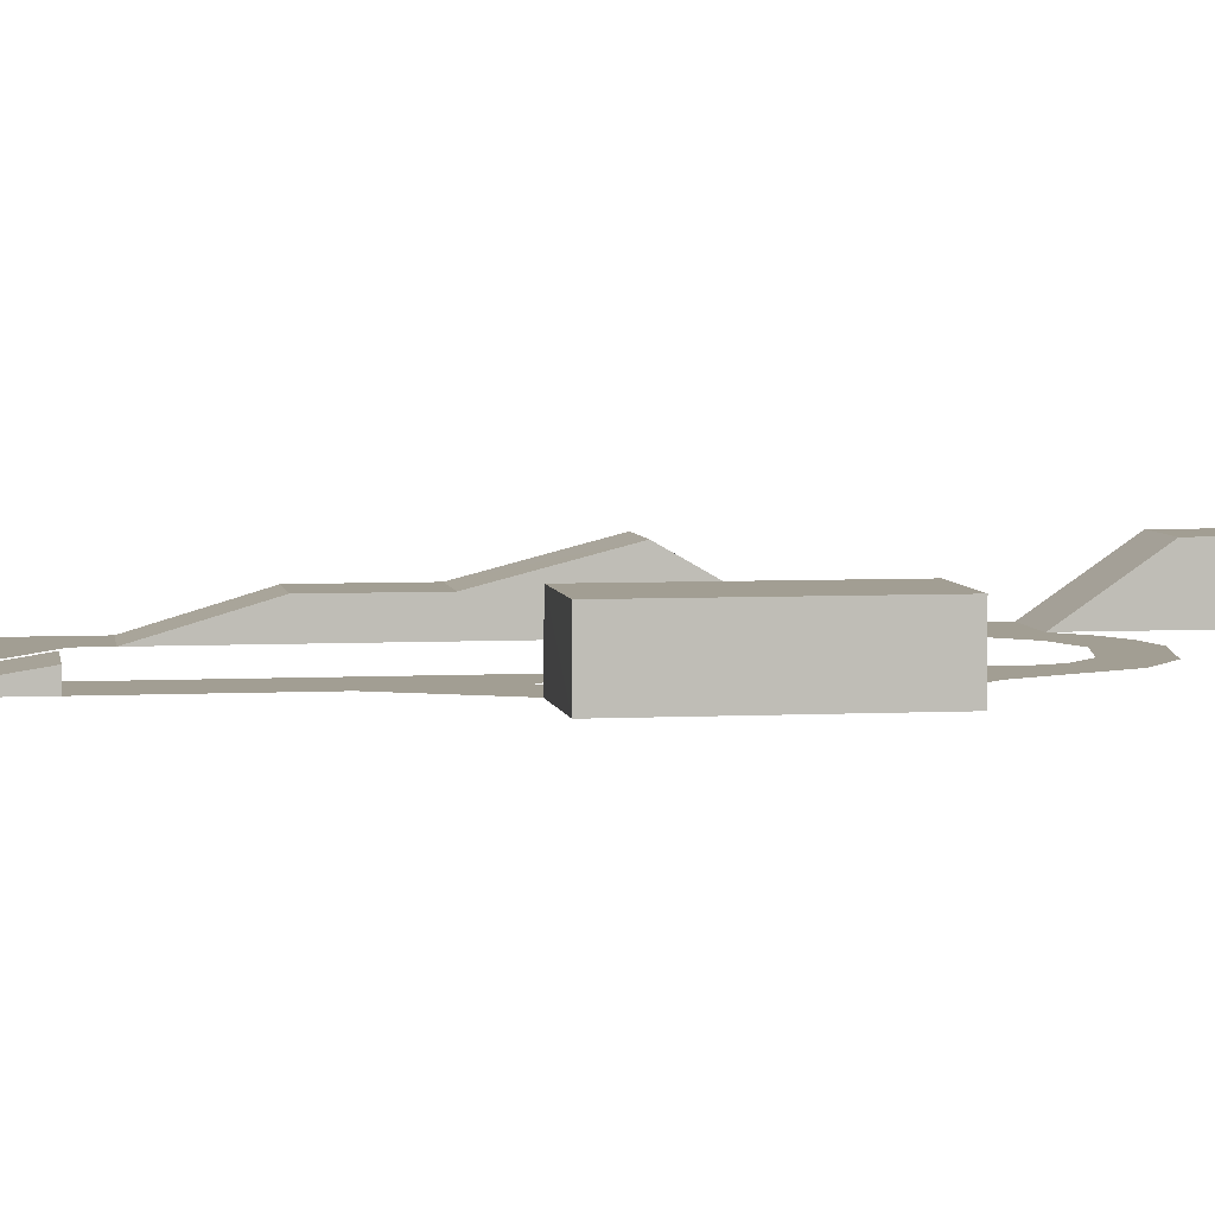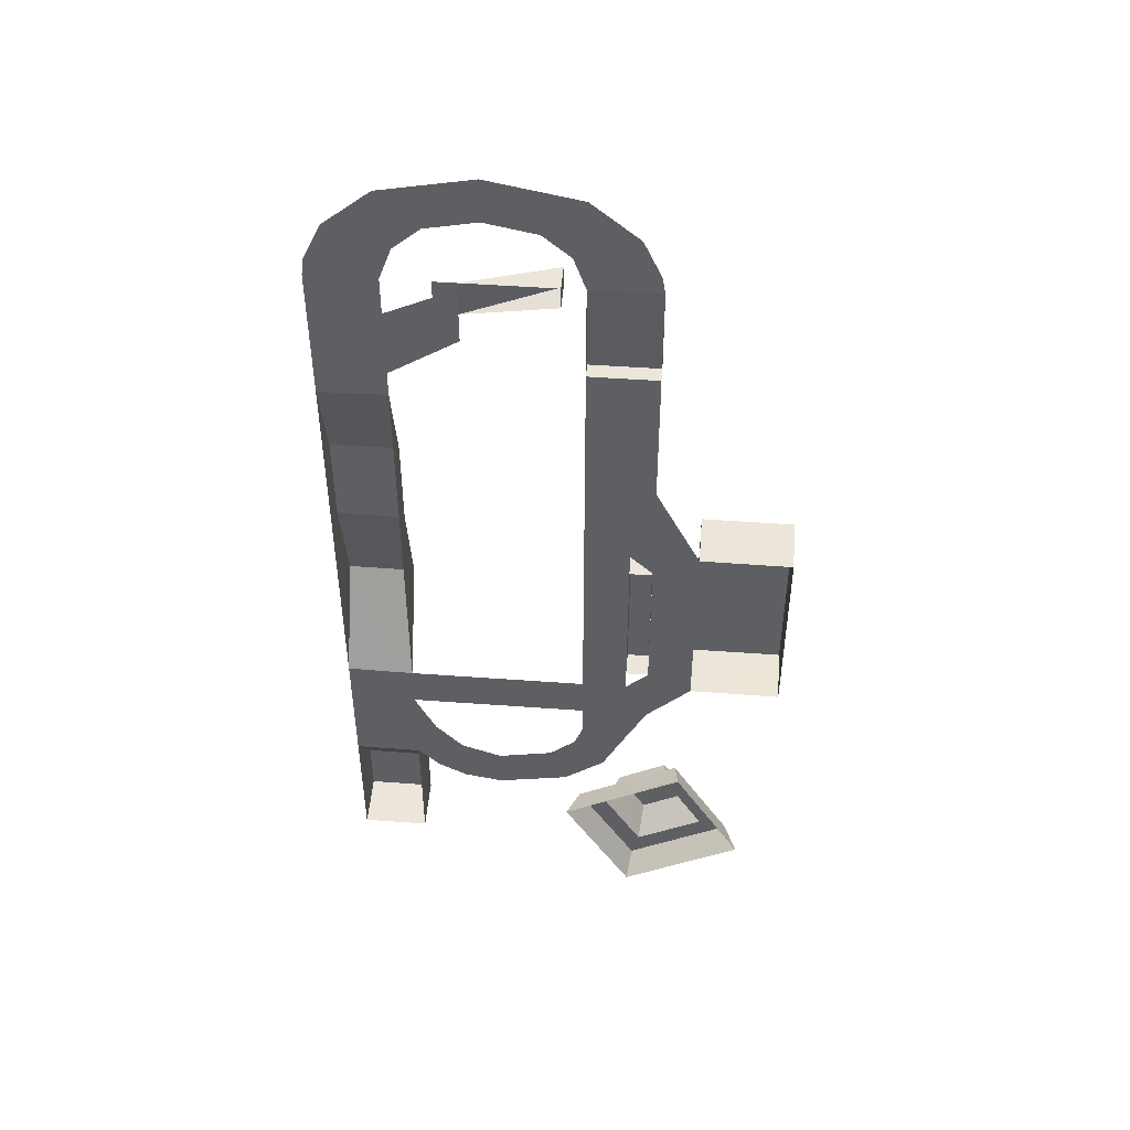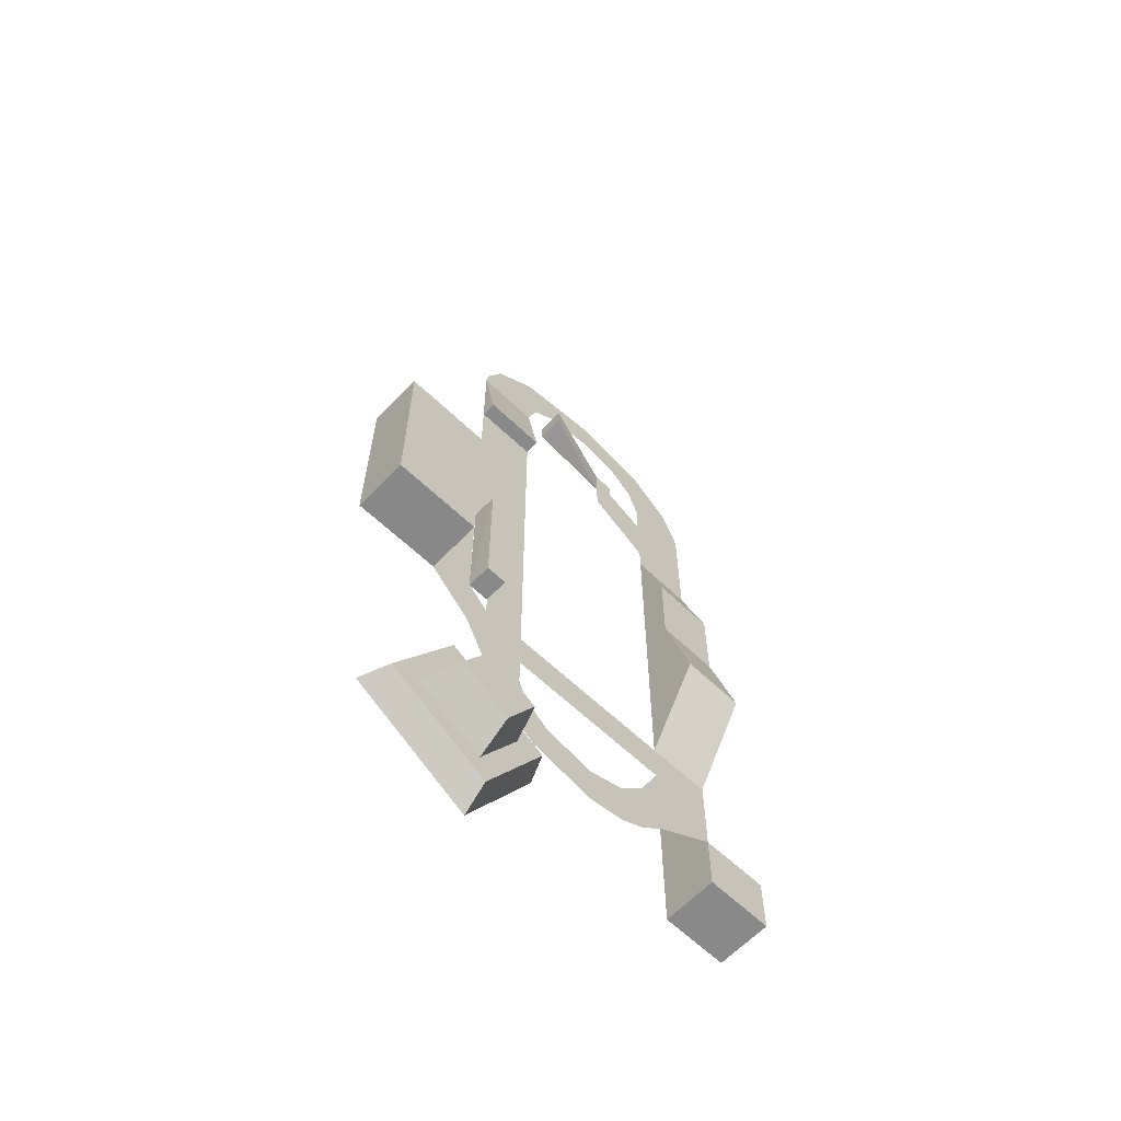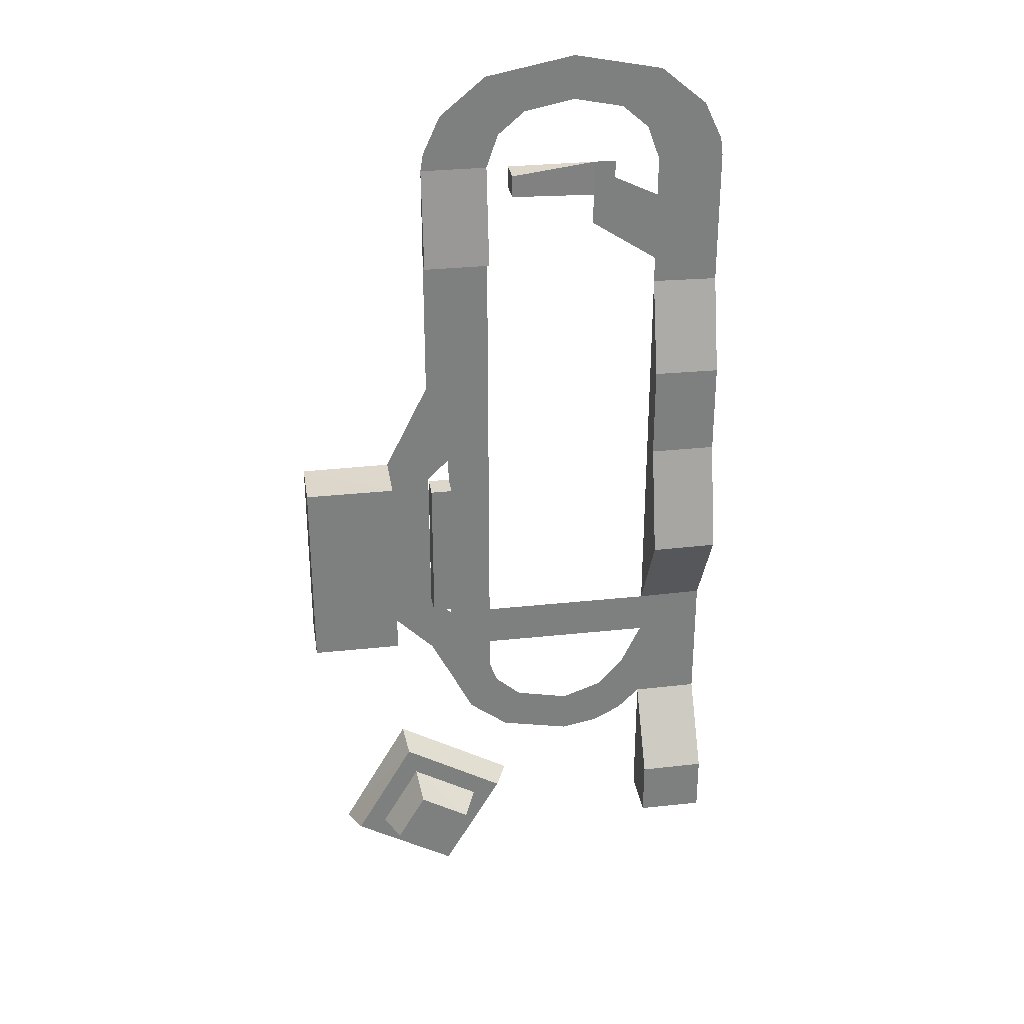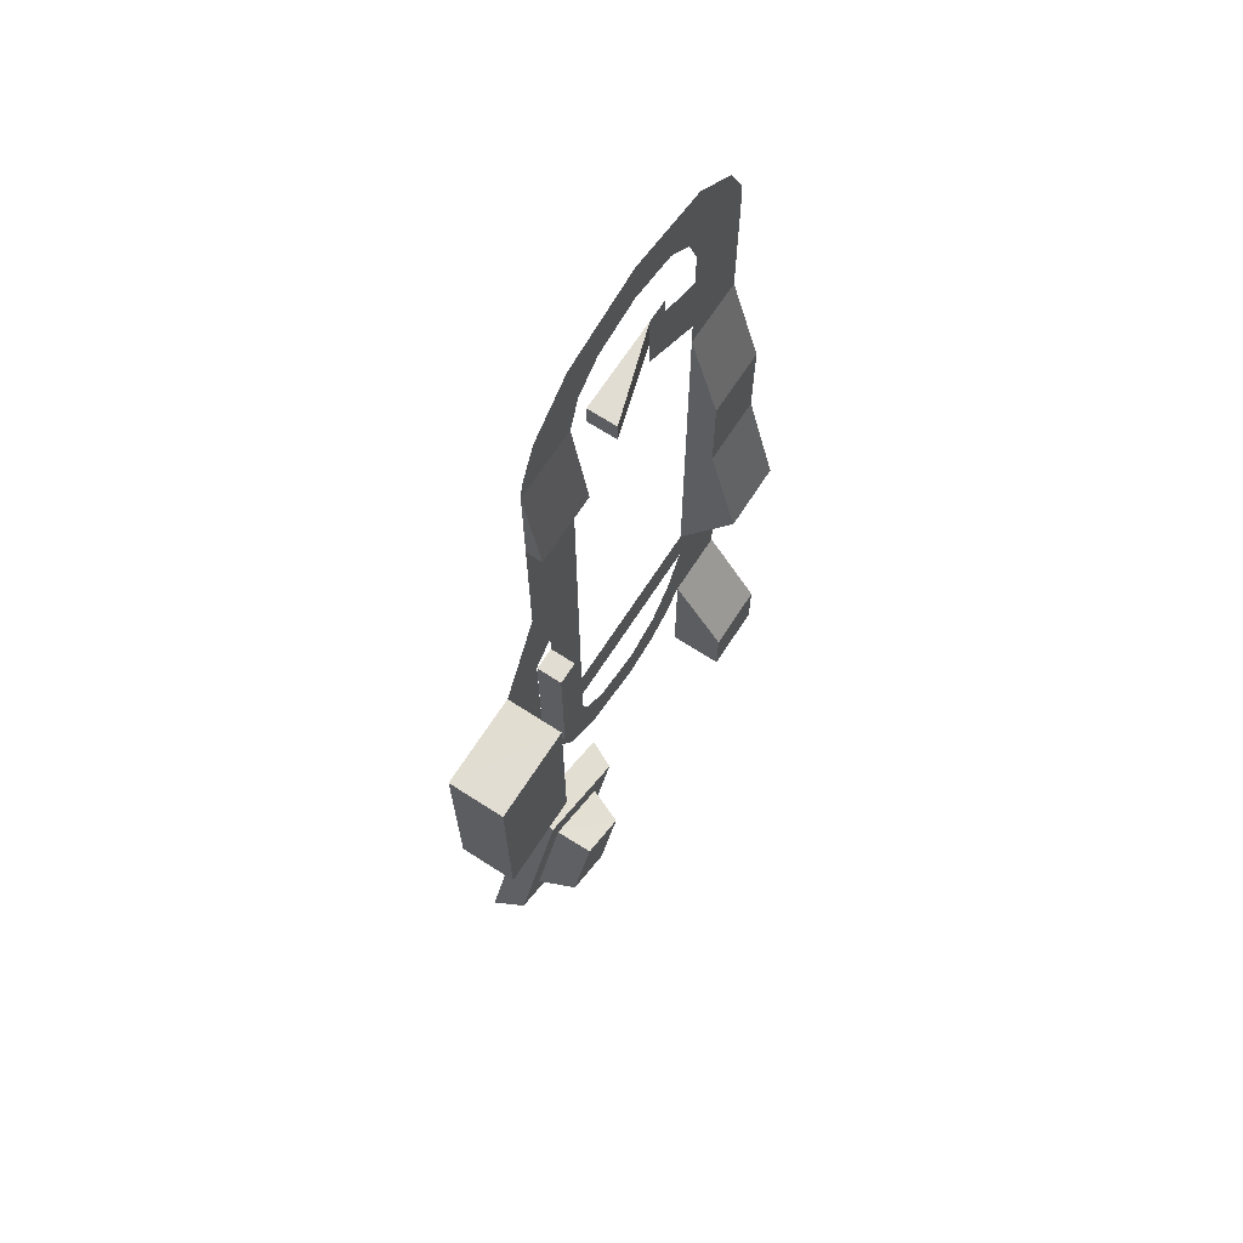
<metadata>
{"format":"obj","ext":"obj","renderer":"f3d","projection":"perspective","resolution":1024,"background":"white","views":[{"elev":5.1,"azim":80.9,"up":"+Y"},{"elev":48.1,"azim":4.7,"up":"+Z"},{"elev":-63.1,"azim":136.2,"up":"+Z"},{"elev":30.8,"azim":171.2,"up":"+Z"},{"elev":68.2,"azim":122.9,"up":"+Z"}]}
</metadata>
<code>
g atlas.png
v 0.1553 0 0.07324
v 0.2715 0 0.3242
v 0.2715 0 0.07324
v -0.2686 0.09766 -0.2578
v -0.1533 0.09766 -0.2588
v -0.1533 0 -0.4287
v -0.2686 0 -0.4268
v -0.2686 0.09766 -0.2578
v -0.1533 0 -0.4287
v -0.1533 0 -0.4287
v 0.1553 0 -0.5059
v -0.1533 0 -0.5059
v 0.1553 0 -0.5059
v -0.1533 0 -0.4287
v 0.1553 0 -0.4287
v -0.2686 0 -0.5068
v -0.2686 0 -0.4268
v -0.1533 0 -0.5059
v -0.1533 0.09766 -0.2588
v -0.2686 0.09766 -0.2578
v -0.2686 0.04883 -0.06836
v -0.2686 0.04883 -0.06836
v -0.1533 0.04883 -0.06836
v -0.1533 0.09766 -0.2588
v -0.2686 0.04883 -0.06836
v -0.2686 0.04883 0.09473
v -0.1533 0.04883 -0.06836
v -0.1533 0 0.3076
v -0.1533 0 0.2617
v -0.2686 0 0.498
v 0.2324 0 -0.08105
v 0.2715 0 0.07324
v 0.3486 0 -0.08105
v -0.1533 0.09375 -0.7969
v -0.2686 0.09375 -0.8994
v -0.2686 0.09375 -0.7959
v -0.2686 0 -0.5068
v -0.1533 0 -0.5059
v -0.1533 0 -0.6602
v 0.2715 0 -0.1191
v 0.2324 0 -0.08105
v 0.3486 0 -0.08105
v 0.2715 0 -0.2549
v 0.2715 0 -0.1191
v 0.3486 0 -0.08105
v 0.2715 0 -0.3906
v 0.3486 0 -0.2549
v 0.3486 0 -0.4287
v 0.2715 0 -0.3906
v 0.3486 0 -0.4287
v 0.2715 0 -0.5059
v 0.2324 0 -0.4287
v 0.2715 0 -0.3906
v 0.2715 0 -0.5059
v 0.1172 0.04883 0.498
v 0.1172 0.04883 0.46
v -0.03711 0 0.4365
v -0.03711 0 0.498
v 0.1172 0.04883 0.498
v -0.03711 0 0.4365
v -0.0752 0 0.498
v -0.03711 0 0.498
v -0.03711 0 0.4365
v -0.0752 0 0.4668
v -0.0752 0 0.498
v -0.03711 0 0.4365
v -0.0752 0 0.4668
v -0.03711 0 0.4365
v -0.03711 0 0.3828
v -0.0752 0 0.4668
v -0.03711 0 0.3828
v -0.1533 0 0.3076
v -0.1533 0 0.4297
v -0.0752 0 0.4668
v -0.1533 0 0.3076
v -0.1533 0 0.4297
v -0.1533 0 0.3076
v -0.2686 0 0.498
v -0.1533 0 0.498
v -0.1533 0 0.4297
v -0.2686 0 0.498
v -0.1533 0 0.498
v -0.2686 0 0.498
v -0.2646 0 0.5283
v -0.1533 0 0.498
v -0.2646 0 0.5283
v -0.2334 0 0.5947
v -0.1318 0 0.5566
v -0.1533 0 0.498
v -0.2334 0 0.5947
v -0.1318 0 0.5566
v -0.2334 0 0.5947
v -0.1533 0 0.6611
v -0.08594 0 0.5967
v -0.1318 0 0.5566
v -0.1533 0 0.6611
v -0.08594 0 0.5967
v -0.1533 0 0.6611
v 0.0009766 0 0.6914
v 0.0009766 0 0.6143
v -0.08594 0 0.5967
v 0.0009766 0 0.6914
v 0.0009766 0 0.6143
v 0.0009766 0 0.6914
v 0.1562 0 0.6611
v 0.08789 0 0.5967
v 0.0009766 0 0.6143
v 0.1562 0 0.6611
v 0.1348 0 0.5566
v 0.08789 0 0.5967
v 0.1562 0 0.6611
v 0.1348 0 0.5566
v 0.1562 0 0.6611
v 0.2363 0 0.5947
v 0.1553 0 0.498
v 0.1348 0 0.5566
v 0.2363 0 0.5947
v 0.1553 0 0.498
v 0.2363 0 0.5947
v 0.2666 0 0.5283
v 0.1553 0 0.498
v 0.2666 0 0.5283
v 0.2715 0 0.498
v 0.1553 0.02734 0.3242
v 0.1553 0 0.498
v 0.2715 0 0.498
v 0.2715 0 0.07324
v 0.2324 0 -0.08105
v 0.1553 0 0.07324
v 0.1553 0 -0.4287
v 0.1553 0 0.07324
v 0.2324 0 -0.08105
v 0.1553 0 -0.4287
v 0.2324 0 -0.08105
v 0.2324 0 -0.4287
v 0.1553 0 -0.5059
v 0.1553 0 -0.4287
v 0.2324 0 -0.4287
v 0.1553 0 -0.5059
v 0.2324 0 -0.4287
v 0.2715 0 -0.5059
v 0.1553 0 -0.5059
v 0.2715 0 -0.5059
v 0.2324 0 -0.583
v 0.1553 0 -0.5625
v 0.1553 0 -0.5059
v 0.2324 0 -0.583
v 0.1416 0 -0.6006
v 0.1553 0 -0.5625
v 0.2324 0 -0.583
v 0.1416 0 -0.6006
v 0.2324 0 -0.583
v 0.1943 0 -0.6602
v 0.1416 0 -0.6006
v 0.1943 0 -0.6602
v 0.124 0 -0.7139
v 0.0957 0 -0.6406
v 0.1416 0 -0.6006
v 0.124 0 -0.7139
v 0.0957 0 -0.6406
v 0.124 0 -0.7139
v 0.0009766 0 -0.7383
v 0.0009766 0 -0.6602
v 0.0957 0 -0.6406
v 0.0009766 0 -0.7383
v 0.0009766 0 -0.6602
v 0.0009766 0 -0.7383
v -0.06543 0 -0.7256
v -0.06934 0 -0.6348
v 0.0009766 0 -0.6602
v -0.06543 0 -0.7256
v -0.06934 0 -0.6348
v -0.06543 0 -0.7256
v -0.1143 0 -0.6992
v -0.06934 0 -0.6348
v -0.1143 0 -0.6992
v -0.1533 0 -0.6602
v -0.1172 0 -0.582
v -0.06934 0 -0.6348
v -0.1533 0 -0.6602
v -0.1533 0 -0.5059
v -0.1172 0 -0.582
v -0.1533 0 -0.6602
v -0.2686 0.09375 -0.7959
v -0.1533 0 -0.6602
v -0.1533 0.09375 -0.7969
v -0.1533 0 -0.6602
v -0.2686 0 -0.6592
v -0.2686 0 -0.5068
v -0.1533 0 -0.6602
v -0.2686 0.09375 -0.7959
v -0.2686 0 -0.6592
v -0.2686 0.09375 -0.8994
v -0.1533 0.09375 -0.7969
v -0.1533 0.09375 -0.8994
v -0.1533 0 -0.4287
v -0.1533 0 -0.5059
v -0.2686 0 -0.4268
v -0.1533 0 0.2617
v -0.1533 0.04883 0.0957
v -0.2686 0 0.2598
v -0.2686 0 0.2598
v -0.2686 0 0.498
v -0.1533 0 0.2617
v -0.2686 0.04883 0.09473
v -0.2686 0 0.2598
v -0.1533 0.04883 0.0957
v -0.1533 0.04883 0.0957
v -0.1533 0.04883 -0.06836
v -0.2686 0.04883 0.09473
v -0.2686 0.04883 -0.06836
v -0.2686 0 -0.4268
v -0.2686 0 0.2598
v -0.2686 0 0.2598
v -0.2686 0.04883 0.09473
v -0.2686 0.04883 -0.06836
v -0.2686 0 -0.4268
v -0.2686 0.04883 -0.06836
v -0.2686 0.09766 -0.2578
v -0.1533 0.04883 -0.06836
v -0.1533 0.04883 0.0957
v -0.1533 0 0.2617
v -0.1533 0 0.2617
v -0.1533 0 -0.4287
v -0.1533 0.04883 -0.06836
v -0.1533 0 -0.4287
v -0.1533 0.09766 -0.2588
v -0.1533 0.04883 -0.06836
v 0.1172 0 0.498
v 0.1172 0.04883 0.498
v -0.03711 0 0.498
v 0.1172 0 0.498
v 0.1172 0.04883 0.46
v 0.1172 0.04883 0.498
v 0.1172 0 0.46
v 0.1172 0.04883 0.46
v 0.1172 0 0.498
v -0.03711 0 0.4365
v 0.1172 0.04883 0.46
v 0.1172 0 0.46
v -0.2686 0.09375 -0.7959
v -0.2686 0.09375 -0.8994
v -0.2686 0 -0.8994
v -0.2686 0 -0.6592
v -0.2686 0.09375 -0.7959
v -0.2686 0 -0.8994
v -0.2686 0.09375 -0.8994
v -0.1533 0.09375 -0.8994
v -0.1533 0 -0.8994
v -0.2686 0 -0.8994
v -0.2686 0.09375 -0.8994
v -0.1533 0 -0.8994
v -0.1533 0.09375 -0.8994
v -0.1533 0.09375 -0.7969
v -0.1533 0 -0.6602
v -0.1533 0 -0.6602
v -0.1533 0 -0.8994
v -0.1533 0.09375 -0.8994
v 0.1553 0.02734 0.3242
v 0.2715 0 0.498
v 0.2715 0.02734 0.3242
v 0.2715 0.02734 0.3242
v 0.1553 0 0.3242
v 0.1553 0.02734 0.3242
v 0.1553 0 0.3242
v 0.2715 0.02734 0.3242
v 0.2715 0 0.3242
v 0.2715 0 0.3242
v 0.1553 0 0.07324
v 0.1553 0 0.3242
v 0.2715 0 -0.2549
v 0.3486 0 -0.08105
v 0.3486 0 -0.2549
v 0.3486 0 -0.2549
v 0.2715 0 -0.3906
v 0.2715 0 -0.2549
v 0.2715 0 0.3242
v 0.2715 0.02734 0.3242
v 0.2715 0 0.498
v 0.1553 0 0.498
v 0.1553 0.02734 0.3242
v 0.1553 0 0.3242
v 0.2725 0.1113 -0.9434
v 0.2227 0.1113 -0.8555
v 0.3096 0.1113 -0.8047
v 0.3096 0.1113 -0.8047
v 0.3604 0.1113 -0.8926
v 0.2725 0.1113 -0.9434
v 0.3604 0.1113 -0.8926
v 0.2666 0.04883 -0.9668
v 0.2725 0.1113 -0.9434
v 0.3604 0.1113 -0.8926
v 0.3848 0.04883 -0.8984
v 0.2666 0.04883 -0.9668
v 0.3848 0.04883 -0.8984
v 0.3604 0.1113 -0.8926
v 0.3096 0.1113 -0.8047
v 0.2725 0.1113 -0.9434
v 0.2666 0.04883 -0.9668
v 0.2227 0.1113 -0.8555
v 0.1982 0.04883 -0.8486
v 0.2227 0.1113 -0.8555
v 0.2666 0.04883 -0.9668
v 0.2227 0.1113 -0.8555
v 0.1982 0.04883 -0.8486
v 0.3164 0.04883 -0.7803
v 0.2227 0.1113 -0.8555
v 0.3164 0.04883 -0.7803
v 0.3096 0.1113 -0.8047
v 0.3848 0.04883 -0.8984
v 0.3096 0.1113 -0.8047
v 0.3164 0.04883 -0.7803
v 0.4355 0.04883 -0.9102
v 0.458 0 -0.916
v 0.2471 0 -1.038
v 0.4355 0.04883 -0.9102
v 0.2471 0 -1.038
v 0.2539 0.04883 -1.016
v 0.2539 0.04883 -1.016
v 0.2471 0 -1.038
v 0.126 0 -0.8271
v 0.2539 0.04883 -1.016
v 0.126 0 -0.8271
v 0.1484 0.04883 -0.833
v 0.1484 0.04883 -0.833
v 0.126 0 -0.8271
v 0.3369 0 -0.7051
v 0.1484 0.04883 -0.833
v 0.3369 0 -0.7051
v 0.3301 0.04883 -0.7275
v 0.3301 0.04883 -0.7275
v 0.3369 0 -0.7051
v 0.458 0 -0.916
v 0.3301 0.04883 -0.7275
v 0.458 0 -0.916
v 0.4355 0.04883 -0.9102
v 0.2539 0.04883 -1.016
v 0.2666 0.04883 -0.9668
v 0.3848 0.04883 -0.8984
v 0.3848 0.04883 -0.8984
v 0.4355 0.04883 -0.9102
v 0.2539 0.04883 -1.016
v 0.2539 0.04883 -1.016
v 0.1484 0.04883 -0.833
v 0.1982 0.04883 -0.8486
v 0.1982 0.04883 -0.8486
v 0.2666 0.04883 -0.9668
v 0.2539 0.04883 -1.016
v 0.1484 0.04883 -0.833
v 0.3164 0.04883 -0.7803
v 0.1982 0.04883 -0.8486
v 0.3164 0.04883 -0.7803
v 0.1484 0.04883 -0.833
v 0.3301 0.04883 -0.7275
v 0.3301 0.04883 -0.7275
v 0.4355 0.04883 -0.9102
v 0.3164 0.04883 -0.7803
v 0.3164 0.04883 -0.7803
v 0.4355 0.04883 -0.9102
v 0.3848 0.04883 -0.8984
v 0.2705 0.04395 -0.3906
v 0.2324 0.04395 -0.3906
v 0.2324 0.04395 -0.124
v 0.2705 0.04395 -0.3906
v 0.2324 0.04395 -0.124
v 0.2705 0.04395 -0.124
v 0.2705 0.04395 -0.3906
v 0.2715 0 -0.3906
v 0.2324 0 -0.3906
v 0.2705 0.04395 -0.3906
v 0.2324 0 -0.3906
v 0.2324 0.04395 -0.3906
v 0.2324 0.04395 -0.3906
v 0.2324 0 -0.3906
v 0.2324 0 -0.124
v 0.2324 0.04395 -0.3906
v 0.2324 0 -0.124
v 0.2324 0.04395 -0.124
v 0.2324 0.04395 -0.124
v 0.2324 0 -0.124
v 0.2705 0 -0.124
v 0.2324 0.04395 -0.124
v 0.2705 0 -0.124
v 0.2705 0.04395 -0.124
v 0.2705 0.04395 -0.124
v 0.2705 0 -0.124
v 0.2715 0 -0.3906
v 0.2705 0.04395 -0.124
v 0.2715 0 -0.3906
v 0.2705 0.04395 -0.3906
v 0.5059 0.09766 -0.4297
v 0.3486 0.09766 -0.4297
v 0.3486 0.09766 -0.08203
v 0.5059 0.09766 -0.4297
v 0.3486 0.09766 -0.08203
v 0.5059 0.09766 -0.08203
v 0.5059 0.09766 -0.4297
v 0.5059 0 -0.4297
v 0.3486 0 -0.4287
v 0.5059 0.09766 -0.4297
v 0.3486 0 -0.4287
v 0.3486 0.09766 -0.4297
v 0.3486 0.09766 -0.4297
v 0.3486 0 -0.4287
v 0.3486 0 -0.08105
v 0.3486 0.09766 -0.4297
v 0.3486 0 -0.08105
v 0.3486 0.09766 -0.08203
v 0.3486 0.09766 -0.08203
v 0.3486 0 -0.08105
v 0.5059 0 -0.08203
v 0.3486 0.09766 -0.08203
v 0.5059 0 -0.08203
v 0.5059 0.09766 -0.08203
v 0.5059 0.09766 -0.08203
v 0.5059 0 -0.08203
v 0.5059 0 -0.4297
v 0.5059 0.09766 -0.08203
v 0.5059 0 -0.4297
v 0.5059 0.09766 -0.4297
f 1 2 3
f 4 5 6
f 7 8 9
f 10 11 12
f 13 14 15
f 16 17 18
f 19 20 21
f 22 23 24
f 25 26 27
f 28 29 30
f 31 32 33
f 34 35 36
f 37 38 39
f 40 41 42
f 43 44 45
f 46 47 48
f 49 50 51
f 52 53 54
f 55 56 57
f 58 59 60
f 61 62 63
f 64 65 66
f 67 68 69
f 70 71 72
f 73 74 75
f 76 77 78
f 79 80 81
f 82 83 84
f 85 86 87
f 88 89 90
f 91 92 93
f 94 95 96
f 97 98 99
f 100 101 102
f 103 104 105
f 106 107 108
f 109 110 111
f 112 113 114
f 115 116 117
f 118 119 120
f 121 122 123
f 124 125 126
f 127 128 129
f 130 131 132
f 133 134 135
f 136 137 138
f 139 140 141
f 142 143 144
f 145 146 147
f 148 149 150
f 151 152 153
f 154 155 156
f 157 158 159
f 160 161 162
f 163 164 165
f 166 167 168
f 169 170 171
f 172 173 174
f 175 176 177
f 178 179 180
f 181 182 183
f 184 185 186
f 187 188 189
f 190 191 192
f 193 194 195
f 196 197 198
f 199 200 201
f 202 203 204
f 205 206 207
f 208 209 210
f 211 212 213
f 214 215 216
f 217 218 219
f 220 221 222
f 223 224 225
f 226 227 228
f 229 230 231
f 232 233 234
f 235 236 237
f 238 239 240
f 241 242 243
f 244 245 246
f 247 248 249
f 250 251 252
f 253 254 255
f 256 257 258
f 259 260 261
f 262 263 264
f 265 266 267
f 268 269 270
f 271 272 273
f 274 275 276
f 277 278 279
f 280 281 282
f 283 284 285
f 286 287 288
f 289 290 291
f 292 293 294
f 295 296 297
f 298 299 300
f 301 302 303
f 304 305 306
f 307 308 309
f 310 311 312
f 313 314 315
f 316 317 318
f 319 320 321
f 322 323 324
f 325 326 327
f 328 329 330
f 331 332 333
f 334 335 336
f 337 338 339
f 340 341 342
f 343 344 345
f 346 347 348
f 349 350 351
f 352 353 354
f 355 356 357
f 358 359 360
f 361 362 363
f 364 365 366
f 367 368 369
f 370 371 372
f 373 374 375
f 376 377 378
f 379 380 381
f 382 383 384
f 385 386 387
f 388 389 390
f 391 392 393
f 394 395 396
f 397 398 399
f 400 401 402
f 403 404 405
f 406 407 408
f 409 410 411
f 412 413 414
f 415 416 417
f 418 419 420

</code>
